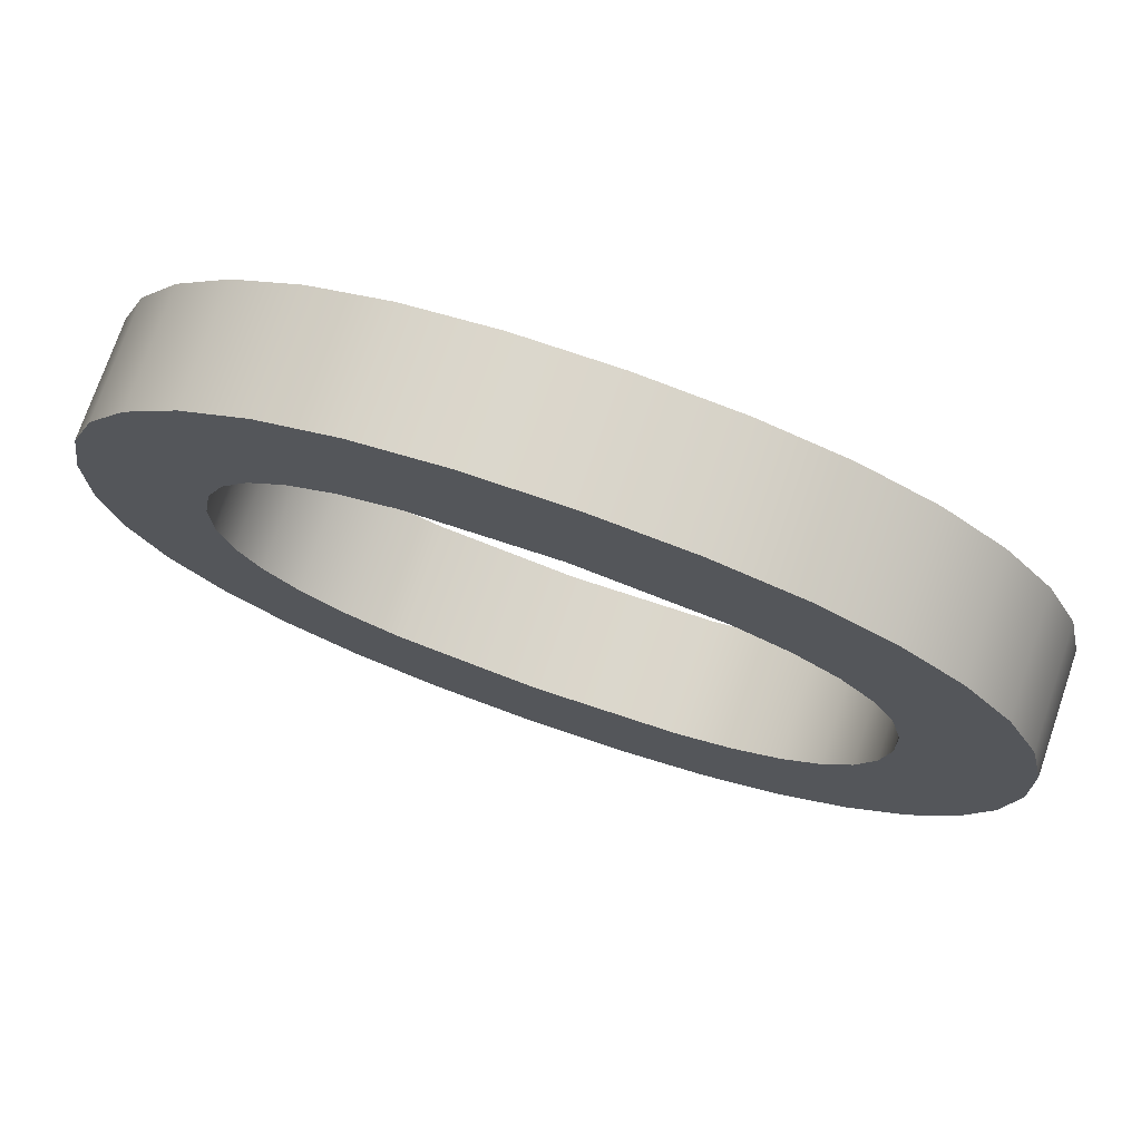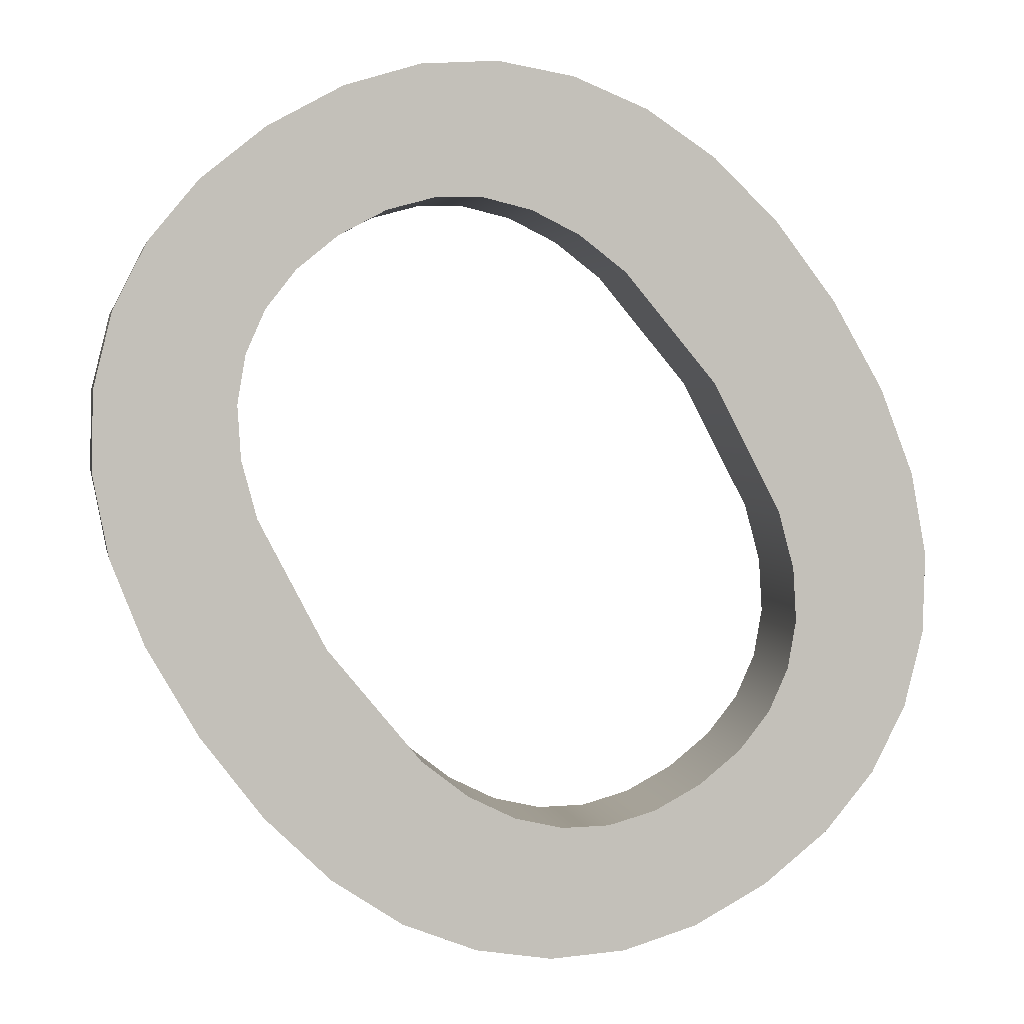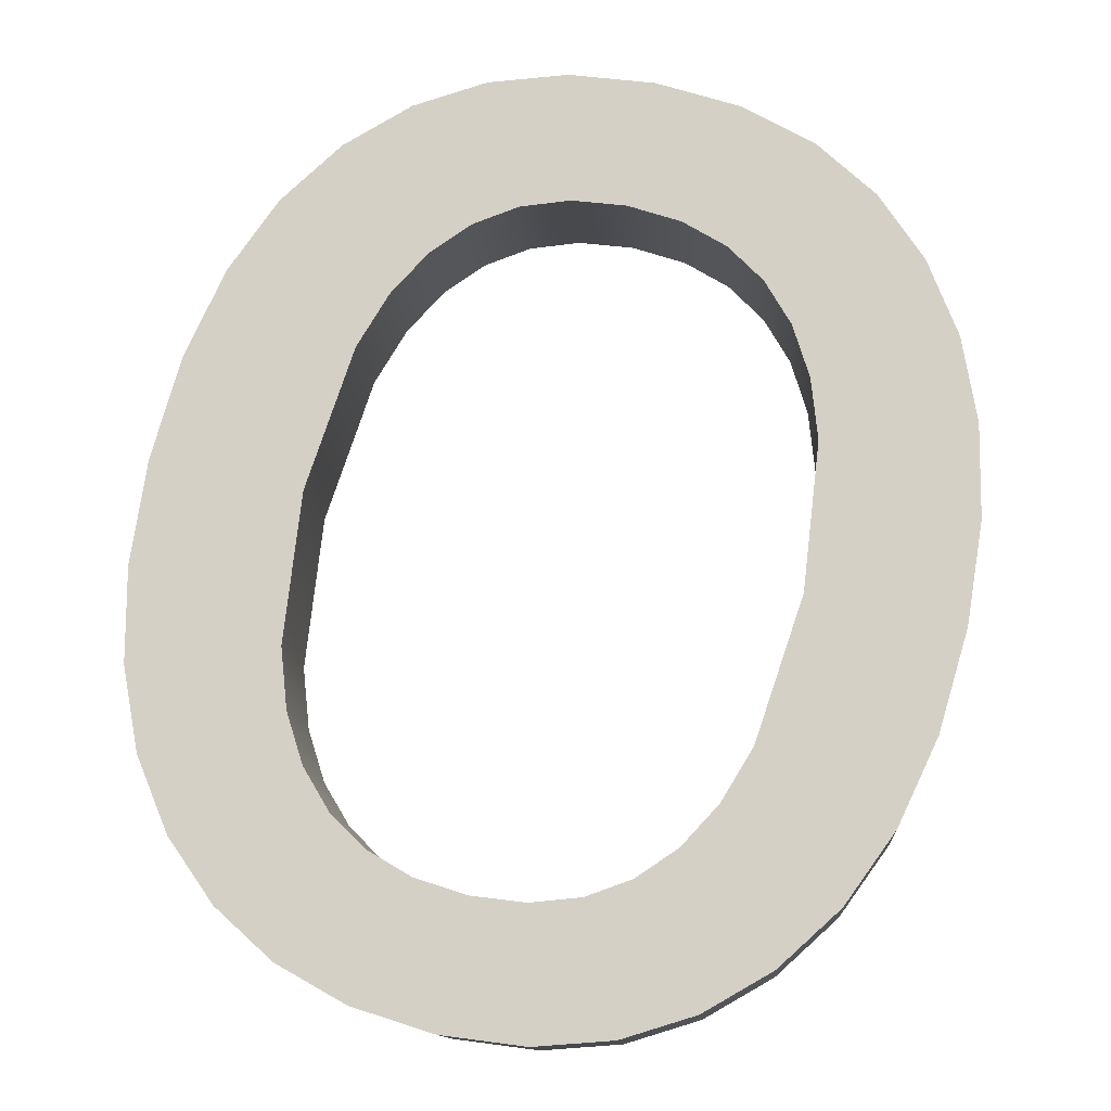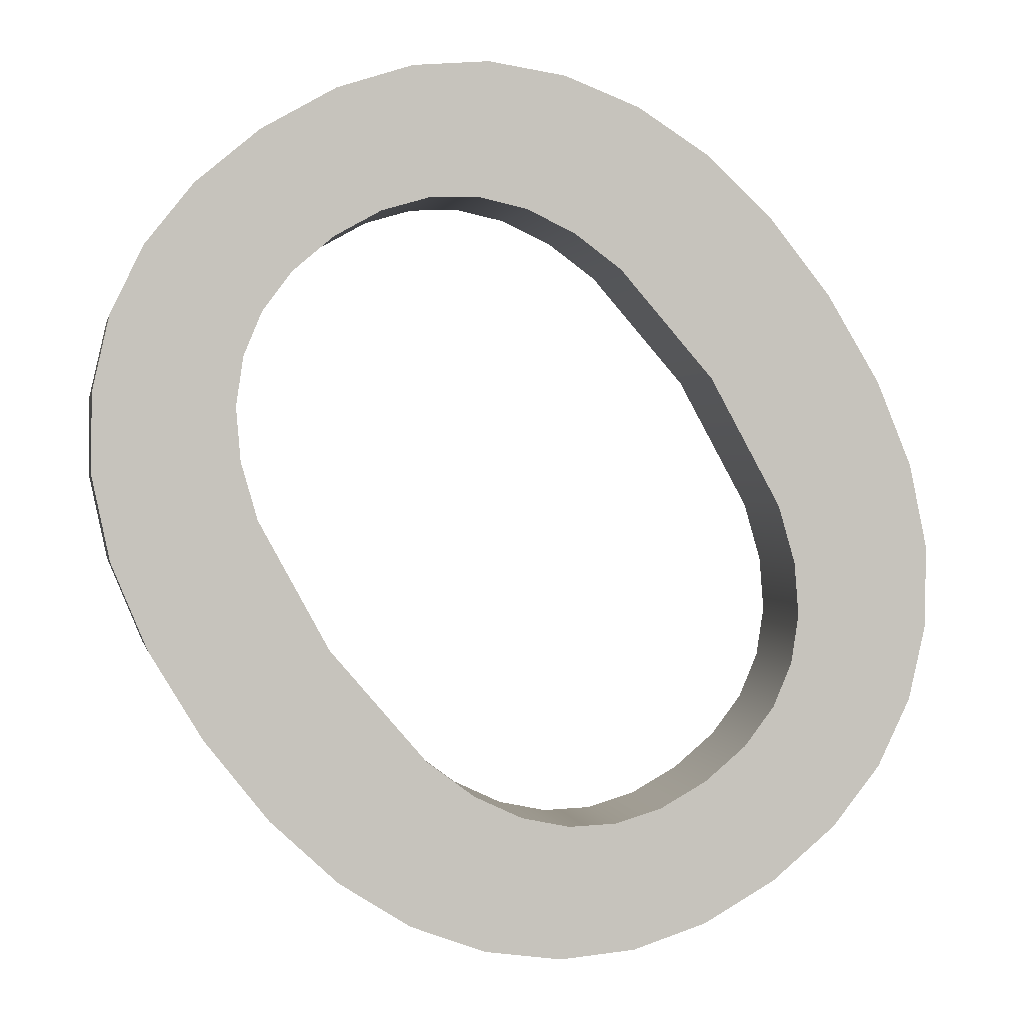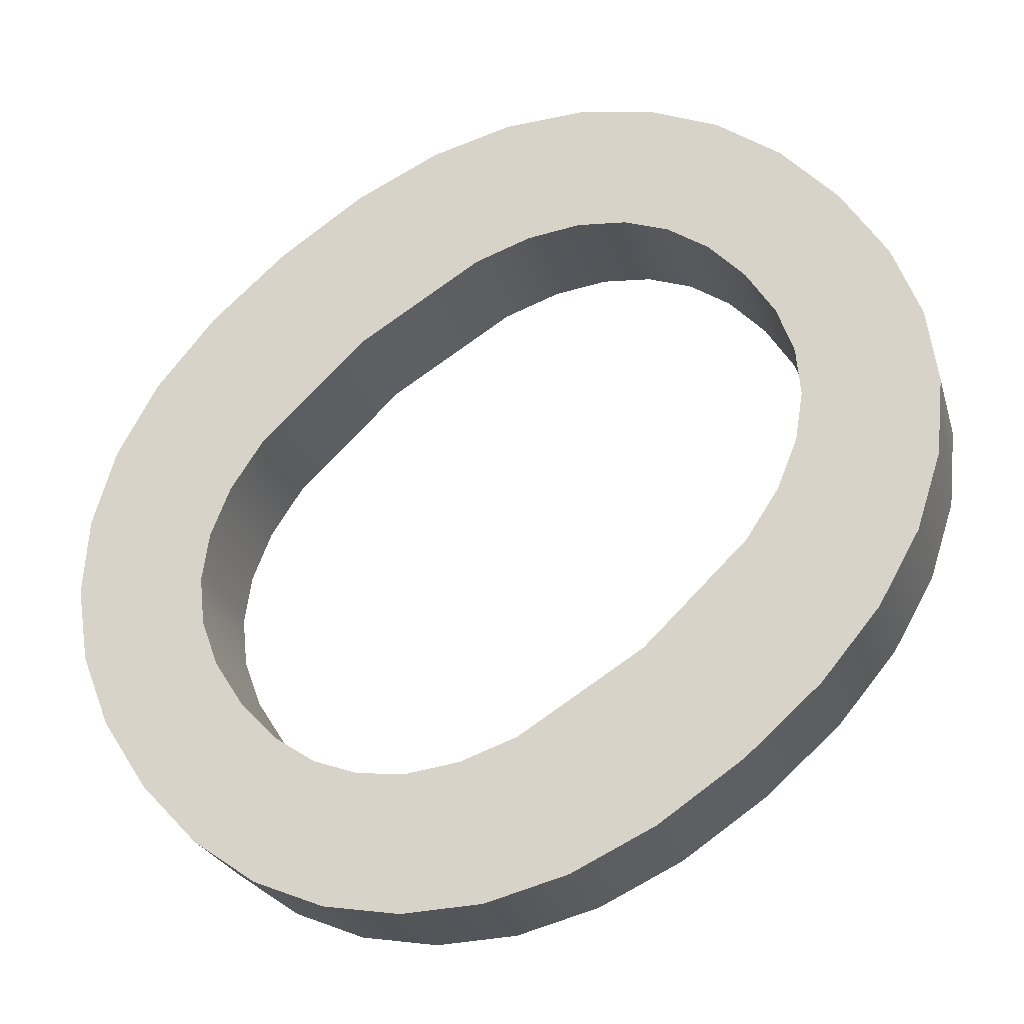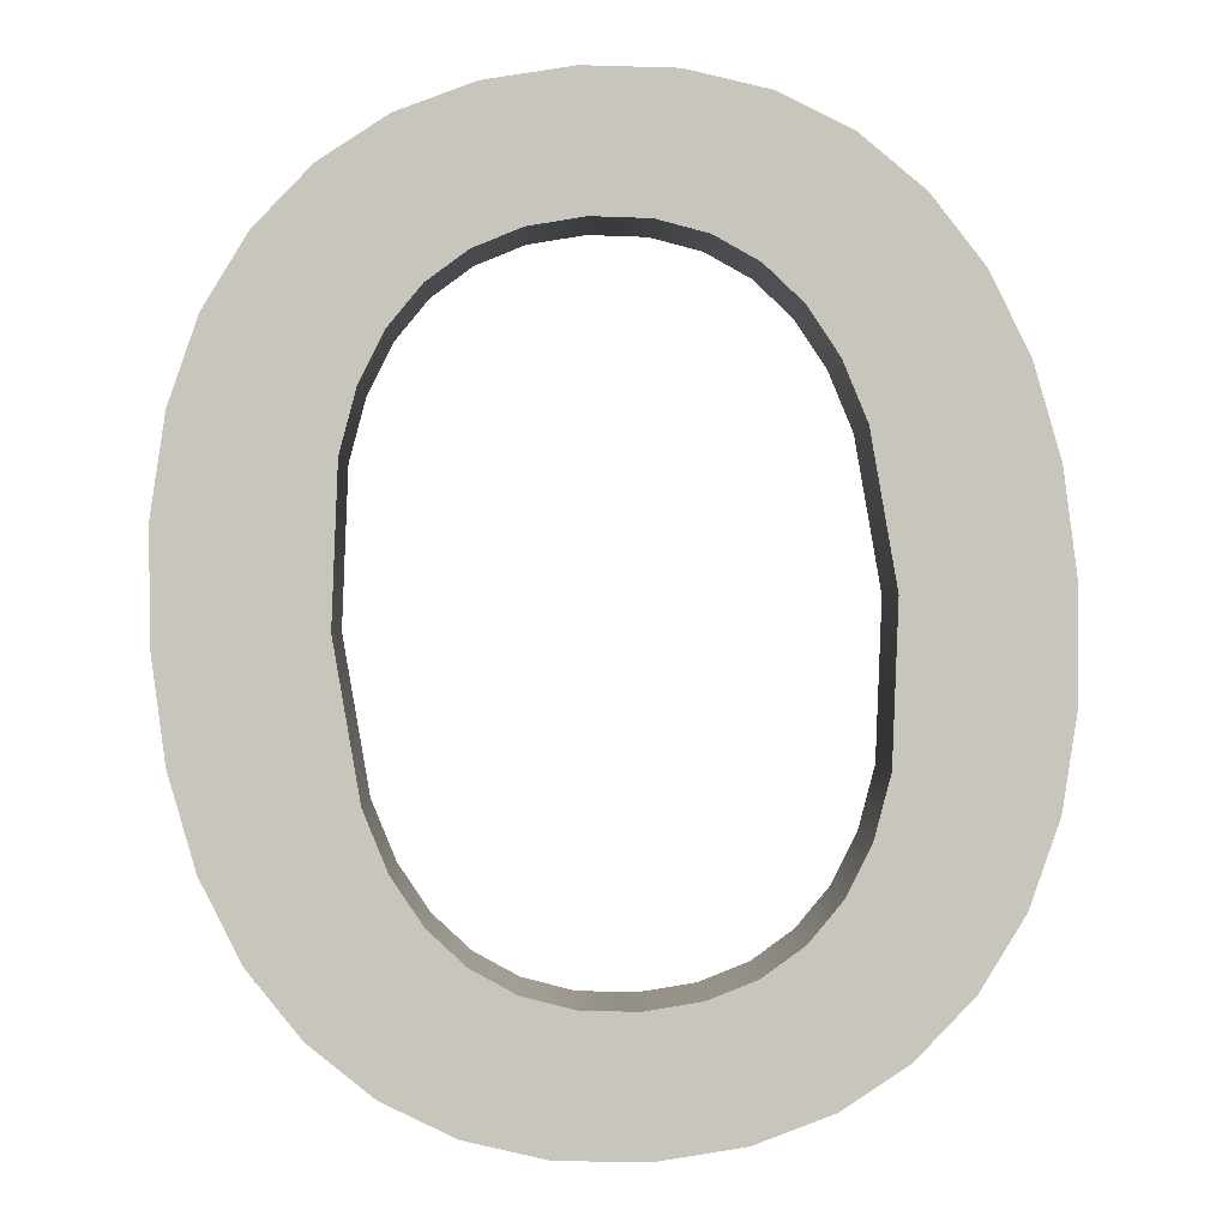
<metadata>
{"format":"obj","ext":"obj","renderer":"f3d","projection":"perspective","resolution":1024,"background":"white","views":[{"elev":-15.2,"azim":86.1,"up":"+Z"},{"elev":77.4,"azim":144.9,"up":"+Z"},{"elev":59.3,"azim":-166.6,"up":"+Z"},{"elev":75.5,"azim":143.7,"up":"+Z"},{"elev":54.0,"azim":-126.6,"up":"+Z"},{"elev":71.3,"azim":176.0,"up":"+Z"}]}
</metadata>
<code>
o mesh24/mesh24-geometry#mesh24-geometry
v 0.038 -0.2006 -0.1552
v 0.03281 -0.2006 -0.1552
v 0.03544 -0.2009 -0.1551
v 0.04029 -0.2 -0.1554
v 0.03544 -0.2021 -0.1586
v 0.038 -0.2018 -0.1587
v 0.04029 -0.2012 -0.1589
v 0.03048 -0.2 -0.1554
v 0.03281 -0.2018 -0.1587
v 0.04232 -0.2001 -0.1593
v 0.04232 -0.1989 -0.1558
v 0.03048 -0.2012 -0.1589
v 0.02845 -0.1988 -0.1558
v 0.04407 -0.1986 -0.1598
v 0.02845 -0.2001 -0.1593
v 0.04407 -0.1974 -0.1563
v 0.02671 -0.1973 -0.1563
v 0.04549 -0.1955 -0.1569
v 0.02671 -0.1985 -0.1598
v 0.03544 -0.1972 -0.1563
v 0.04549 -0.1967 -0.1605
v 0.03707 -0.1971 -0.1564
v 0.03544 -0.1984 -0.1599
v 0.03379 -0.1971 -0.1564
v 0.03707 -0.1983 -0.1599
v 0.0465 -0.1932 -0.1577
v 0.03851 -0.1966 -0.1565
v 0.03379 -0.1983 -0.1599
v 0.02532 -0.1953 -0.157
v 0.03851 -0.1978 -0.1601
v 0.0465 -0.1944 -0.1612
v 0.04079 -0.1948 -0.1572
v 0.03975 -0.1959 -0.1568
v 0.02532 -0.1965 -0.1605
v 0.03234 -0.1966 -0.1566
v 0.03234 -0.1978 -0.1601
v 0.03975 -0.1971 -0.1603
v 0.04079 -0.196 -0.1607
v 0.04711 -0.1906 -0.1586
v 0.04162 -0.1934 -0.1576
v 0.02432 -0.1931 -0.1578
v 0.03109 -0.1958 -0.1568
v 0.04162 -0.1947 -0.1612
v 0.04711 -0.1918 -0.1621
v 0.04222 -0.1918 -0.1582
v 0.03109 -0.197 -0.1603
v 0.02432 -0.1943 -0.1613
v 0.03004 -0.1948 -0.1572
v 0.04222 -0.193 -0.1617
v 0.04731 -0.1876 -0.1596
v 0.04269 -0.1876 -0.1596
v 0.03004 -0.196 -0.1607
v 0.02372 -0.1905 -0.1586
v 0.02922 -0.1934 -0.1576
v 0.04269 -0.1888 -0.1632
v 0.04731 -0.1888 -0.1632
v 0.02372 -0.1917 -0.1622
v 0.02862 -0.1917 -0.1582
v 0.02922 -0.1946 -0.1612
v 0.04711 -0.1846 -0.1607
v 0.02353 -0.1876 -0.1596
v 0.02862 -0.1929 -0.1617
v 0.02815 -0.1876 -0.1596
v 0.04711 -0.1858 -0.1642
v 0.04222 -0.1833 -0.1611
v 0.02353 -0.1888 -0.1632
v 0.02815 -0.1888 -0.1632
v 0.04222 -0.1845 -0.1646
v 0.0465 -0.182 -0.1616
v 0.02373 -0.1846 -0.1607
v 0.02862 -0.1833 -0.1611
v 0.0465 -0.1832 -0.1651
v 0.04163 -0.1816 -0.1617
v 0.02373 -0.1858 -0.1642
v 0.02862 -0.1845 -0.1646
v 0.04163 -0.1829 -0.1652
v 0.04549 -0.1797 -0.1623
v 0.02434 -0.182 -0.1616
v 0.04549 -0.1809 -0.1659
v 0.04081 -0.1803 -0.1621
v 0.02434 -0.1832 -0.1651
v 0.02922 -0.1816 -0.1617
v 0.04081 -0.1815 -0.1657
v 0.04407 -0.1778 -0.163
v 0.03977 -0.1793 -0.1625
v 0.02537 -0.1797 -0.1623
v 0.02922 -0.1829 -0.1652
v 0.03977 -0.1805 -0.166
v 0.04407 -0.179 -0.1665
v 0.02537 -0.1809 -0.1659
v 0.03004 -0.1803 -0.1621
v 0.04232 -0.1774 -0.1671
v 0.03852 -0.1785 -0.1627
v 0.0268 -0.1778 -0.163
v 0.03004 -0.1815 -0.1657
v 0.03109 -0.1793 -0.1625
v 0.03852 -0.1797 -0.1663
v 0.04232 -0.1762 -0.1635
v 0.02857 -0.1774 -0.1671
v 0.03708 -0.1781 -0.1629
v 0.0268 -0.179 -0.1665
v 0.03109 -0.1805 -0.166
v 0.03708 -0.1793 -0.1664
v 0.04029 -0.1764 -0.1674
v 0.02857 -0.1762 -0.1635
v 0.0306 -0.1764 -0.1674
v 0.03544 -0.1779 -0.1629
v 0.03234 -0.1785 -0.1627
v 0.03544 -0.1791 -0.1665
v 0.04029 -0.1751 -0.1639
v 0.0306 -0.1751 -0.1639
v 0.03234 -0.1797 -0.1663
v 0.03379 -0.1781 -0.1629
v 0.038 -0.1757 -0.1676
v 0.03289 -0.1757 -0.1676
v 0.03379 -0.1793 -0.1664
v 0.03289 -0.1745 -0.1641
v 0.038 -0.1745 -0.1641
v 0.03544 -0.1755 -0.1677
v 0.03544 -0.1743 -0.1642
f 1 2 3
f 2 1 4
f 3 2 1
f 4 1 2
f 2 5 3
f 3 5 2
f 3 6 1
f 1 6 3
f 1 7 4
f 4 7 1
f 2 4 8
f 8 4 2
f 5 2 9
f 9 2 5
f 6 3 5
f 5 3 6
f 7 1 6
f 6 1 7
f 10 4 7
f 7 4 10
f 8 4 11
f 11 4 8
f 8 9 2
f 2 9 8
f 4 10 11
f 11 10 4
f 8 11 13
f 13 11 8
f 9 8 12
f 12 8 9
f 14 11 10
f 10 11 14
f 13 11 16
f 16 11 13
f 13 12 8
f 8 12 13
f 11 14 16
f 16 14 11
f 12 13 15
f 15 13 12
f 13 16 17
f 17 16 13
f 14 18 16
f 16 18 14
f 17 15 13
f 13 15 17
f 17 16 20
f 20 16 17
f 18 14 21
f 21 14 18
f 22 16 18
f 18 16 22
f 15 17 19
f 19 17 15
f 20 16 22
f 22 16 20
f 24 17 20
f 20 17 24
f 21 26 18
f 18 26 21
f 22 18 27
f 27 18 22
f 29 19 17
f 17 19 29
f 22 23 20
f 20 23 22
f 17 24 29
f 29 24 17
f 20 28 24
f 24 28 20
f 26 21 31
f 31 21 26
f 32 18 26
f 26 18 32
f 27 18 33
f 33 18 27
f 27 25 22
f 22 25 27
f 23 22 25
f 25 22 23
f 28 20 23
f 23 20 28
f 19 29 34
f 34 29 19
f 29 24 35
f 35 24 29
f 36 24 28
f 28 24 36
f 25 27 30
f 30 27 25
f 31 39 26
f 26 39 31
f 33 18 32
f 32 18 33
f 32 26 40
f 40 26 32
f 33 30 27
f 27 30 33
f 41 34 29
f 29 34 41
f 24 36 35
f 35 36 24
f 29 35 42
f 42 35 29
f 30 33 37
f 37 33 30
f 39 31 44
f 44 31 39
f 45 26 39
f 39 26 45
f 32 37 33
f 33 37 32
f 40 26 45
f 45 26 40
f 40 38 32
f 32 38 40
f 34 41 47
f 47 41 34
f 29 48 41
f 41 48 29
f 46 35 36
f 36 35 46
f 35 46 42
f 42 46 35
f 29 42 48
f 48 42 29
f 37 32 38
f 38 32 37
f 38 40 43
f 43 40 38
f 44 50 39
f 39 50 44
f 45 39 51
f 51 39 45
f 45 43 40
f 40 43 45
f 53 47 41
f 41 47 53
f 41 48 54
f 54 48 41
f 46 48 42
f 42 48 46
f 43 45 49
f 49 45 43
f 50 44 56
f 56 44 50
f 51 39 50
f 50 39 51
f 51 49 45
f 45 49 51
f 48 46 52
f 52 46 48
f 47 53 57
f 57 53 47
f 41 58 53
f 53 58 41
f 52 54 48
f 48 54 52
f 41 54 58
f 58 54 41
f 49 51 55
f 55 51 49
f 56 60 50
f 50 60 56
f 51 50 60
f 60 50 51
f 61 57 53
f 53 57 61
f 53 58 63
f 63 58 53
f 54 52 59
f 59 52 54
f 59 58 54
f 54 58 59
f 65 55 51
f 51 55 65
f 60 56 64
f 64 56 60
f 51 60 65
f 65 60 51
f 57 61 66
f 66 61 57
f 53 63 61
f 61 63 53
f 62 63 58
f 58 63 62
f 58 59 62
f 62 59 58
f 55 65 68
f 68 65 55
f 64 69 60
f 60 69 64
f 65 60 69
f 69 60 65
f 70 66 61
f 61 66 70
f 61 63 71
f 71 63 61
f 63 62 67
f 67 62 63
f 73 68 65
f 65 68 73
f 69 64 72
f 72 64 69
f 65 69 73
f 73 69 65
f 66 70 74
f 74 70 66
f 61 71 70
f 70 71 61
f 67 71 63
f 63 71 67
f 68 73 76
f 76 73 68
f 72 77 69
f 69 77 72
f 73 69 77
f 77 69 73
f 78 74 70
f 70 74 78
f 70 71 78
f 78 71 70
f 71 67 75
f 75 67 71
f 80 76 73
f 73 76 80
f 77 72 79
f 79 72 77
f 73 77 80
f 80 77 73
f 74 78 81
f 81 78 74
f 78 71 82
f 82 71 78
f 75 82 71
f 71 82 75
f 76 80 83
f 83 80 76
f 79 84 77
f 77 84 79
f 80 77 85
f 85 77 80
f 86 81 78
f 78 81 86
f 78 82 86
f 86 82 78
f 82 75 87
f 87 75 82
f 85 83 80
f 80 83 85
f 84 79 89
f 89 79 84
f 85 77 84
f 84 77 85
f 81 86 90
f 90 86 81
f 86 82 91
f 91 82 86
f 87 91 82
f 82 91 87
f 83 85 88
f 88 85 83
f 92 84 89
f 89 84 92
f 85 84 93
f 93 84 85
f 94 90 86
f 86 90 94
f 86 91 96
f 96 91 86
f 91 87 95
f 95 87 91
f 93 88 85
f 85 88 93
f 84 92 98
f 98 92 84
f 93 84 100
f 100 84 93
f 90 94 101
f 101 94 90
f 86 96 94
f 94 96 86
f 95 96 91
f 91 96 95
f 88 93 97
f 97 93 88
f 104 98 92
f 92 98 104
f 105 84 98
f 98 84 105
f 100 84 107
f 107 84 100
f 100 97 93
f 93 97 100
f 105 101 94
f 94 101 105
f 94 96 108
f 108 96 94
f 96 95 102
f 102 95 96
f 97 100 103
f 103 100 97
f 98 104 110
f 110 104 98
f 94 84 105
f 105 84 94
f 105 98 111
f 111 98 105
f 101 105 99
f 99 105 101
f 99 111 106
f 106 111 99
f 107 84 94
f 94 84 107
f 107 103 100
f 100 103 107
f 96 112 108
f 108 112 96
f 94 108 113
f 113 108 94
f 112 96 102
f 102 96 112
f 103 107 109
f 109 107 103
f 114 110 104
f 104 110 114
f 111 98 110
f 110 98 111
f 111 99 105
f 105 99 111
f 117 106 111
f 111 106 117
f 94 113 107
f 107 113 94
f 116 108 112
f 112 108 116
f 108 116 113
f 113 116 108
f 113 109 107
f 107 109 113
f 110 114 118
f 118 114 110
f 111 110 117
f 117 110 111
f 106 117 115
f 115 117 106
f 109 113 116
f 116 113 109
f 119 118 114
f 114 118 119
f 117 110 118
f 118 110 117
f 120 115 117
f 117 115 120
f 118 119 120
f 120 119 118
f 117 118 120
f 120 118 117
f 115 120 119
f 119 120 115
f 6 9 5
f 5 9 6
f 9 6 7
f 7 6 9
f 12 7 10
f 10 7 12
f 9 7 12
f 12 7 9
f 12 10 15
f 15 10 12
f 15 10 14
f 14 10 15
f 15 14 19
f 19 14 15
f 19 14 23
f 23 14 19
f 25 14 21
f 21 14 25
f 23 14 25
f 25 14 23
f 28 19 23
f 23 19 28
f 25 21 30
f 30 21 25
f 19 28 34
f 34 28 19
f 30 21 37
f 37 21 30
f 38 21 31
f 31 21 38
f 34 28 36
f 36 28 34
f 37 21 38
f 38 21 37
f 38 31 43
f 43 31 38
f 34 36 46
f 46 36 34
f 43 31 49
f 49 31 43
f 49 31 44
f 44 31 49
f 34 46 52
f 52 46 34
f 34 52 47
f 47 52 34
f 49 44 55
f 55 44 49
f 47 52 59
f 59 52 47
f 55 44 56
f 56 44 55
f 47 62 57
f 57 62 47
f 47 59 62
f 62 59 47
f 55 56 64
f 64 56 55
f 57 62 67
f 67 62 57
f 55 64 68
f 68 64 55
f 57 67 66
f 66 67 57
f 68 64 72
f 72 64 68
f 66 67 75
f 75 67 66
f 68 72 76
f 76 72 68
f 66 75 74
f 74 75 66
f 76 72 79
f 79 72 76
f 74 75 81
f 81 75 74
f 76 79 83
f 83 79 76
f 81 75 87
f 87 75 81
f 83 79 88
f 88 79 83
f 81 87 90
f 90 87 81
f 88 79 89
f 89 79 88
f 90 87 95
f 95 87 90
f 88 89 97
f 97 89 88
f 99 89 92
f 92 89 99
f 90 95 102
f 102 95 90
f 97 89 103
f 103 89 97
f 101 89 99
f 99 89 101
f 99 92 106
f 106 92 99
f 90 102 101
f 101 102 90
f 103 89 109
f 109 89 103
f 106 92 104
f 104 92 106
f 109 89 101
f 101 89 109
f 101 102 112
f 112 102 101
f 106 104 115
f 115 104 106
f 101 116 109
f 109 116 101
f 101 112 116
f 116 112 101
f 115 104 114
f 114 104 115
f 115 114 119
f 119 114 115

</code>
